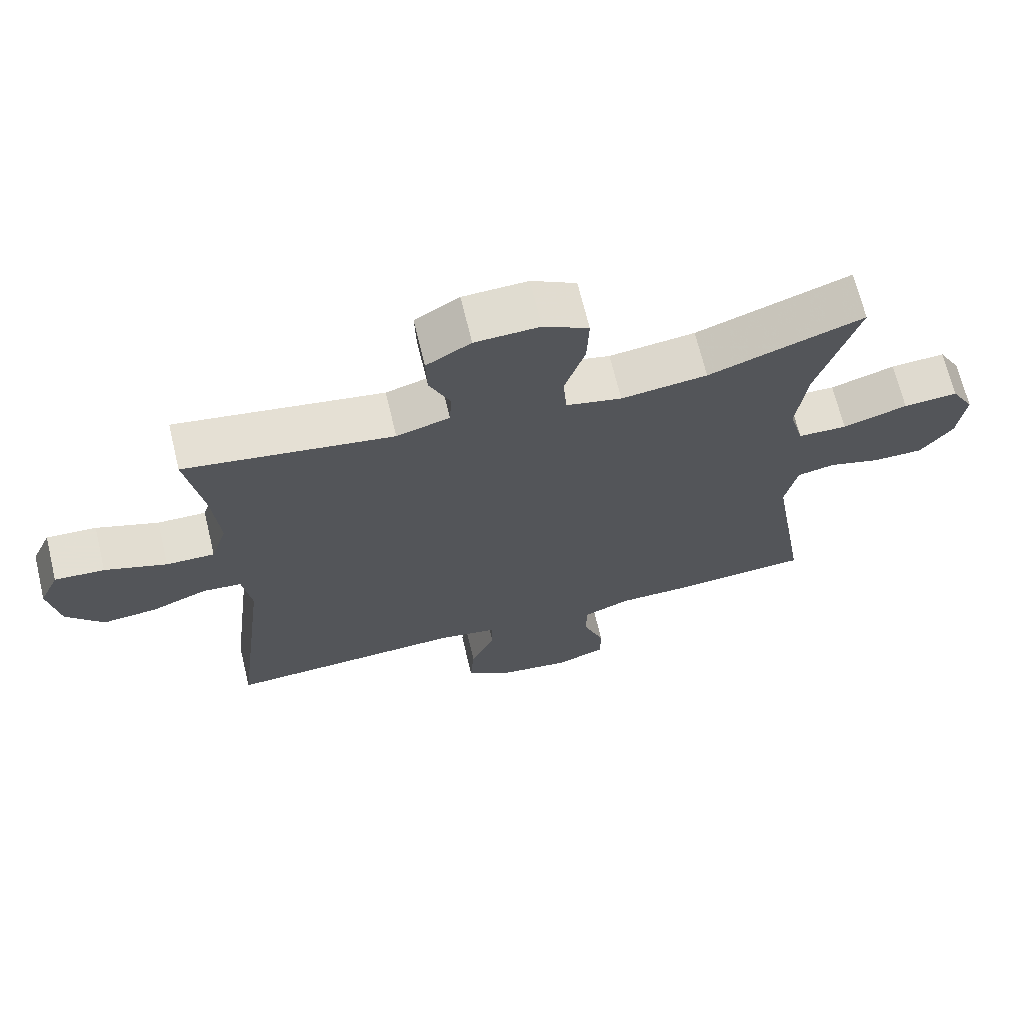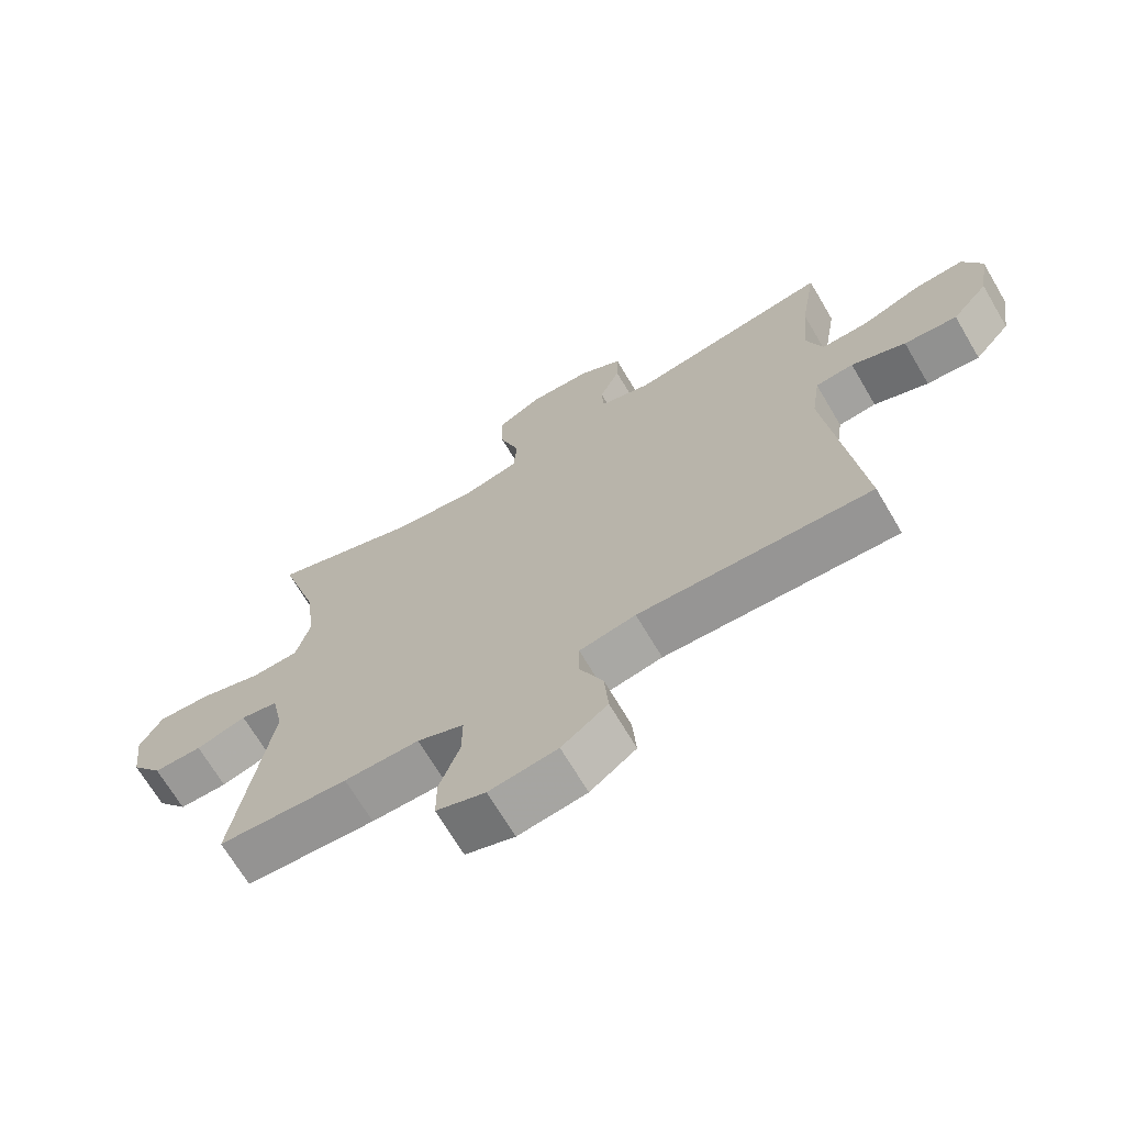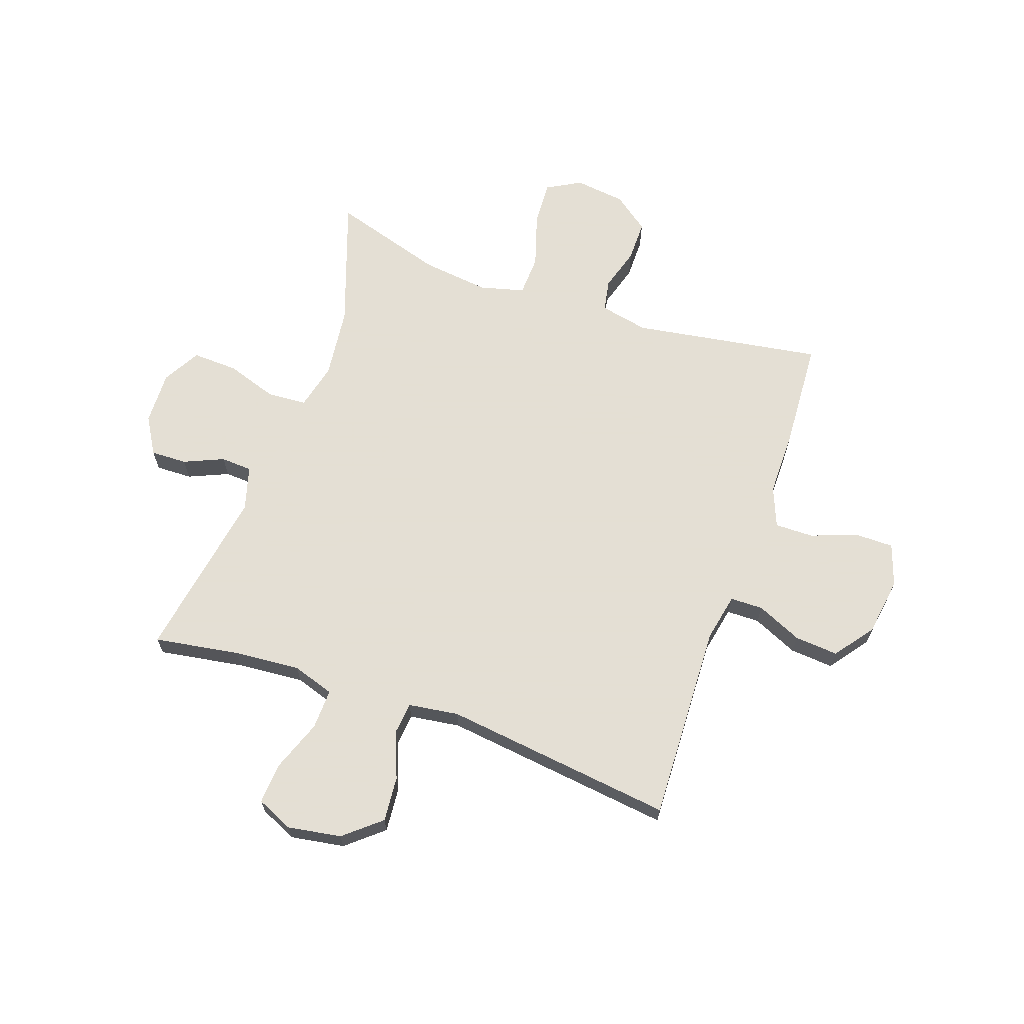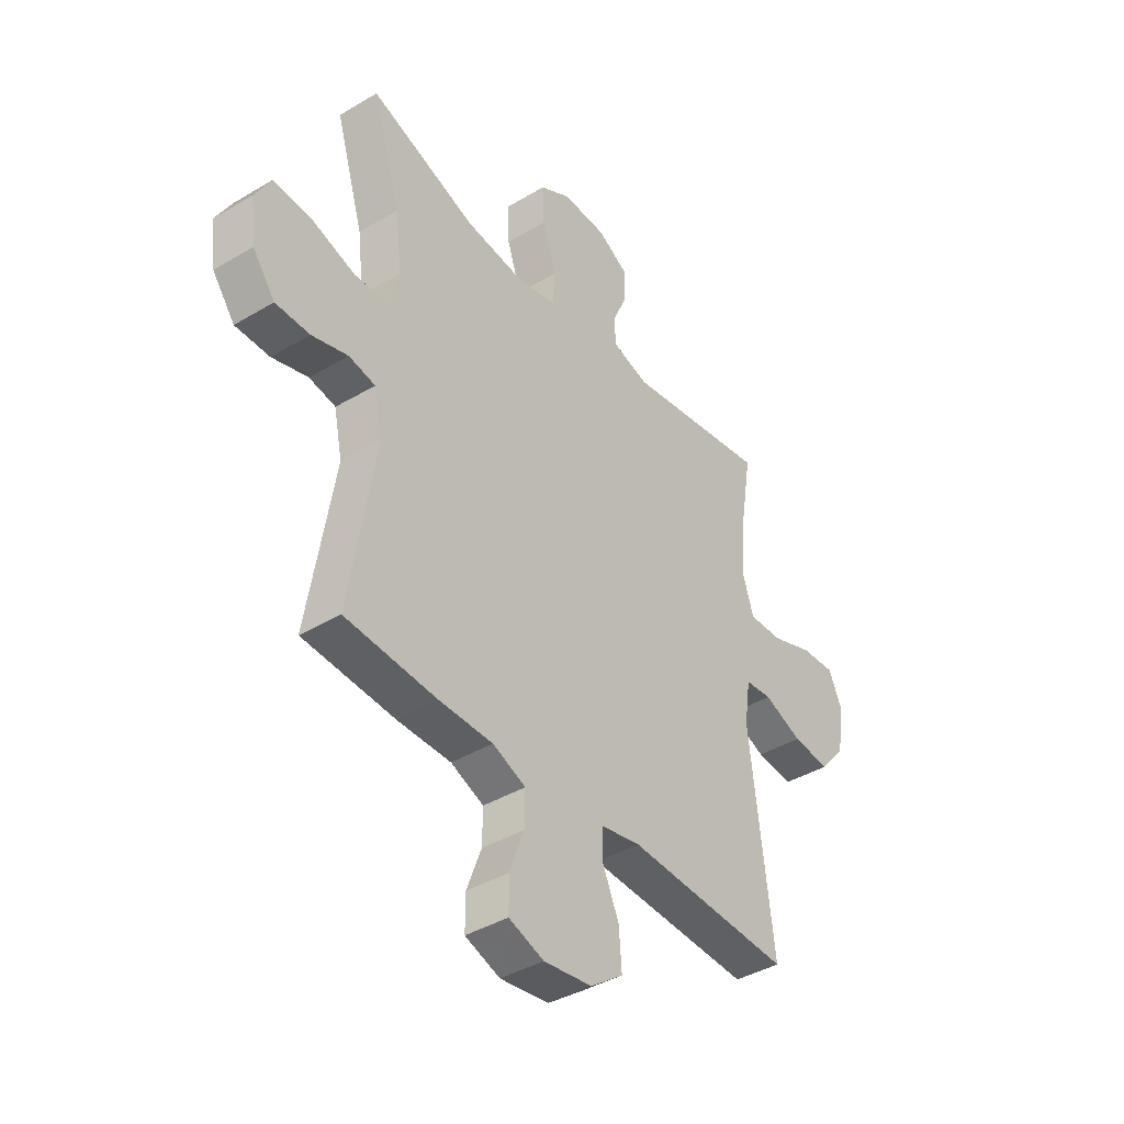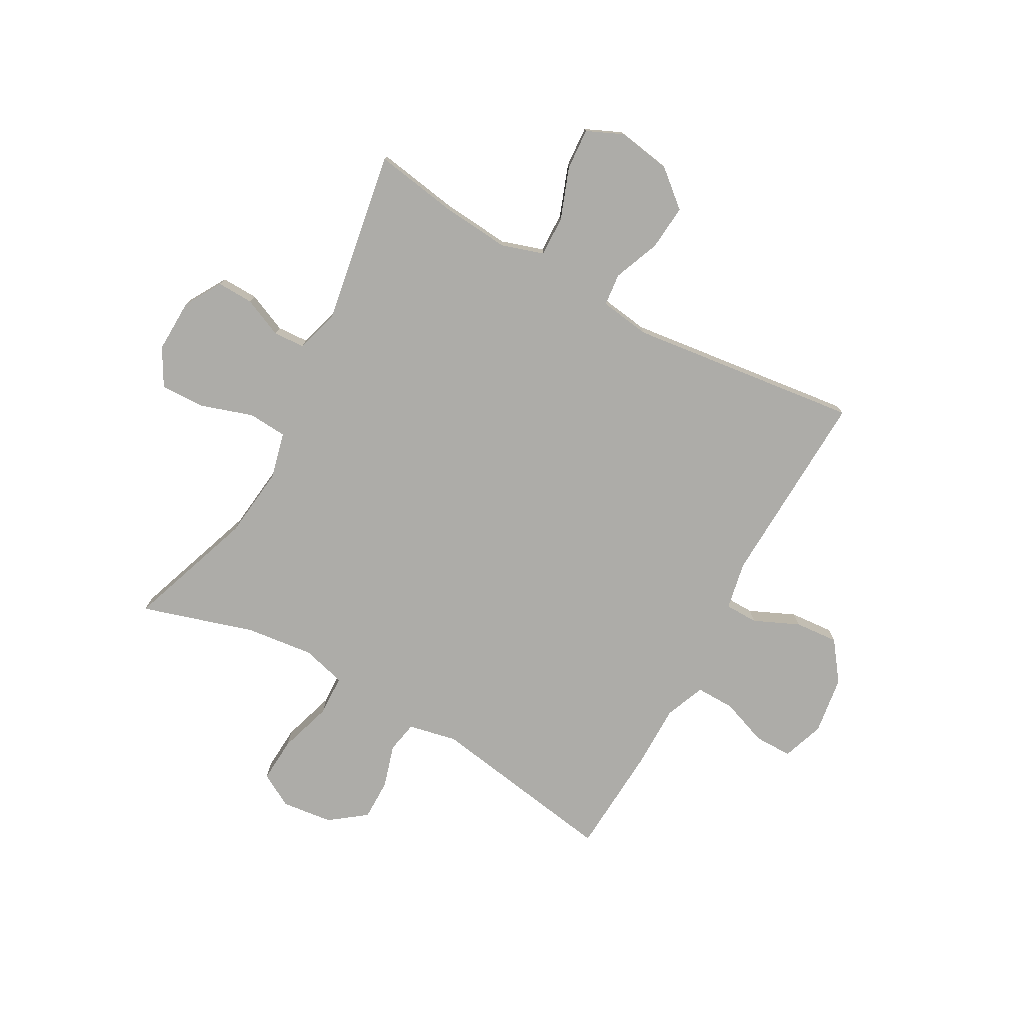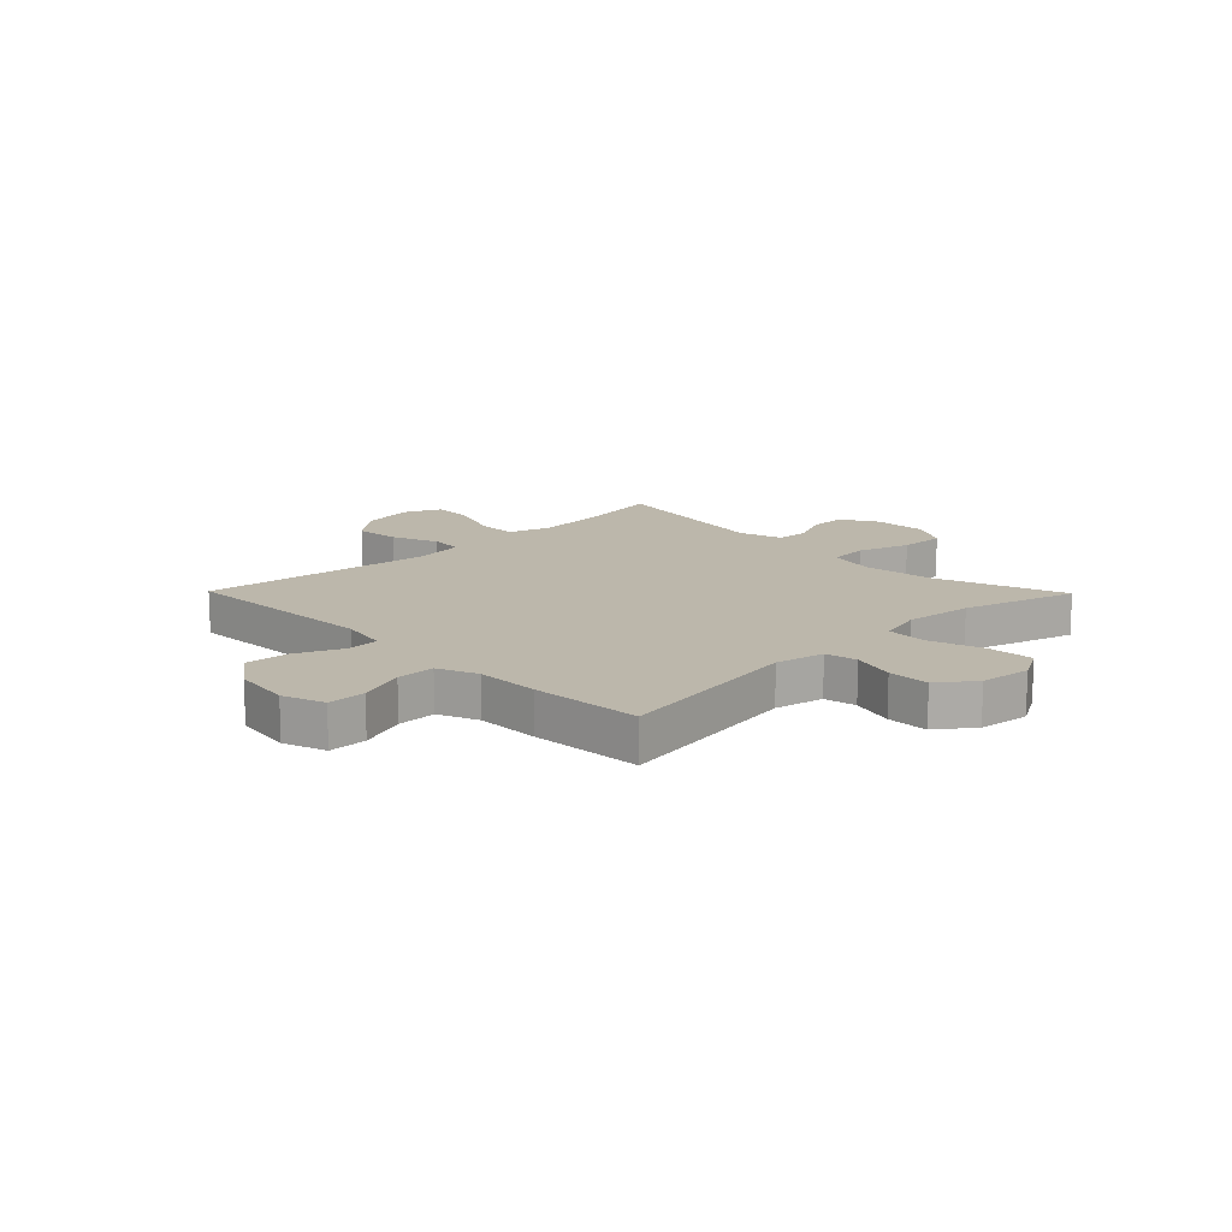
<metadata>
{"format":"obj","ext":"obj","renderer":"f3d","projection":"perspective","resolution":1024,"background":"white","views":[{"elev":68.6,"azim":166.4,"up":"+Z"},{"elev":-69.0,"azim":30.5,"up":"+Z"},{"elev":66.3,"azim":109.4,"up":"+Y"},{"elev":-40.6,"azim":-53.8,"up":"+Z"},{"elev":-76.6,"azim":61.1,"up":"+Y"},{"elev":14.4,"azim":-134.4,"up":"+Y"}]}
</metadata>
<code>
v -0.5 0.07 0.5
v -0.27 0.07 0.419
v -0.142 0.07 0.404
v -0.059 0.07 0.424
v -0.054 0.07 0.494
v -0.084 0.07 0.586
v -0.087 0.07 0.667
v -0.02 0.07 0.705
v 0.076 0.07 0.702
v 0.142 0.07 0.663
v 0.14 0.07 0.598
v 0.109 0.07 0.527
v 0.112 0.07 0.471
v 0.191 0.07 0.448
v 0.5 0.07 0.5
v 0.475 0.07 0.348
v 0.465 0.07 0.229
v 0.489 0.07 0.154
v 0.561 0.07 0.156
v 0.653 0.07 0.19
v 0.727 0.07 0.195
v 0.756 0.07 0.13
v 0.74 0.07 0.034
v 0.685 0.07 -0.031
v 0.604 0.07 -0.024
v 0.521 0.07 0.009
v 0.463 0.07 0.003
v 0.45 0.07 -0.087
v 0.5 0.07 -0.5
v 0.145 0.07 -0.486
v 0.059 0.07 -0.503
v 0.058 0.07 -0.562
v 0.094 0.07 -0.643
v 0.1 0.07 -0.721
v 0.03 0.07 -0.773
v -0.074 0.07 -0.788
v -0.149 0.07 -0.762
v -0.149 0.07 -0.694
v -0.118 0.07 -0.61
v -0.117 0.07 -0.541
v -0.188 0.07 -0.512
v -0.302 0.07 -0.512
v -0.5 0.07 -0.5
v -0.445 0.07 -0.161
v -0.463 0.07 -0.074
v -0.52 0.07 -0.063
v -0.597 0.07 -0.086
v -0.671 0.07 -0.086
v -0.719 0.07 -0.022
v -0.73 0.07 0.069
v -0.696 0.07 0.13
v -0.615 0.07 0.125
v -0.519 0.07 0.095
v -0.446 0.07 0.098
v -0.425 0.07 0.177
v -0.439 0.07 0.298
v -0.5 0 0.5
v -0.27 0 0.419
v -0.142 0 0.404
v -0.059 0 0.424
v -0.054 0 0.494
v -0.084 0 0.586
v -0.087 0 0.667
v -0.02 0 0.705
v 0.076 0 0.702
v 0.142 0 0.663
v 0.14 0 0.598
v 0.109 0 0.527
v 0.112 0 0.471
v 0.191 0 0.448
v 0.5 0 0.5
v 0.475 0 0.348
v 0.465 0 0.229
v 0.489 0 0.154
v 0.561 0 0.156
v 0.653 0 0.19
v 0.727 0 0.195
v 0.756 0 0.13
v 0.74 0 0.034
v 0.685 0 -0.031
v 0.604 0 -0.024
v 0.521 0 0.009
v 0.463 0 0.003
v 0.45 0 -0.087
v 0.5 0 -0.5
v 0.145 0 -0.486
v 0.059 0 -0.503
v 0.058 0 -0.562
v 0.094 0 -0.643
v 0.1 0 -0.721
v 0.03 0 -0.773
v -0.074 0 -0.788
v -0.149 0 -0.762
v -0.149 0 -0.694
v -0.118 0 -0.61
v -0.117 0 -0.541
v -0.188 0 -0.512
v -0.302 0 -0.512
v -0.5 0 -0.5
v -0.445 0 -0.161
v -0.463 0 -0.074
v -0.52 0 -0.063
v -0.597 0 -0.086
v -0.671 0 -0.086
v -0.719 0 -0.022
v -0.73 0 0.069
v -0.696 0 0.13
v -0.615 0 0.125
v -0.519 0 0.095
v -0.446 0 0.098
v -0.425 0 0.177
v -0.439 0 0.298
f 51 52 53
f 50 51 53
f 49 50 53
f 48 49 53
f 47 48 53
f 46 47 53
f 45 46 53 54
f 44 45 54 55
f 41 42 43 44
f 40 41 44 55
f 37 38 39
f 36 37 39
f 35 36 39
f 34 35 39
f 33 34 39
f 32 33 39
f 31 32 39 40
f 28 29 30
f 27 28 30 31
f 24 25 26
f 23 24 26
f 22 23 26
f 21 22 26
f 20 21 26
f 19 20 26
f 18 19 26 27
f 40 55 56
f 31 40 56
f 27 31 56
f 18 27 56
f 17 18 56
f 10 11 12
f 9 10 12
f 8 9 12
f 7 8 12
f 6 7 12
f 5 6 12
f 4 5 12 13
f 56 1 2
f 56 2 3
f 56 3 4
f 17 56 4
f 16 17 4
f 14 15 16
f 4 13 14 16
f 109 108 107
f 109 107 106
f 109 106 105
f 109 105 104
f 109 104 103
f 109 103 102
f 110 109 102 101
f 111 110 101 100
f 100 99 98 97
f 111 100 97 96
f 95 94 93
f 95 93 92
f 95 92 91
f 95 91 90
f 95 90 89
f 95 89 88
f 96 95 88 87
f 86 85 84
f 87 86 84 83
f 82 81 80
f 82 80 79
f 82 79 78
f 82 78 77
f 82 77 76
f 82 76 75
f 83 82 75 74
f 112 111 96
f 112 96 87
f 112 87 83
f 112 83 74
f 112 74 73
f 68 67 66
f 68 66 65
f 68 65 64
f 68 64 63
f 68 63 62
f 68 62 61
f 69 68 61 60
f 58 57 112
f 59 58 112
f 60 59 112
f 60 112 73
f 60 73 72
f 72 71 70
f 72 70 69 60
f 1 57 58 2
f 2 58 59 3
f 3 59 60 4
f 4 60 61 5
f 5 61 62 6
f 6 62 63 7
f 7 63 64 8
f 8 64 65 9
f 9 65 66 10
f 10 66 67 11
f 11 67 68 12
f 12 68 69 13
f 13 69 70 14
f 14 70 71 15
f 15 71 72 16
f 16 72 73 17
f 17 73 74 18
f 18 74 75 19
f 19 75 76 20
f 20 76 77 21
f 21 77 78 22
f 22 78 79 23
f 23 79 80 24
f 24 80 81 25
f 25 81 82 26
f 26 82 83 27
f 27 83 84 28
f 28 84 85 29
f 29 85 86 30
f 30 86 87 31
f 31 87 88 32
f 32 88 89 33
f 33 89 90 34
f 34 90 91 35
f 35 91 92 36
f 36 92 93 37
f 37 93 94 38
f 38 94 95 39
f 39 95 96 40
f 40 96 97 41
f 41 97 98 42
f 42 98 99 43
f 43 99 100 44
f 44 100 101 45
f 45 101 102 46
f 46 102 103 47
f 47 103 104 48
f 48 104 105 49
f 49 105 106 50
f 50 106 107 51
f 51 107 108 52
f 52 108 109 53
f 53 109 110 54
f 54 110 111 55
f 55 111 112 56
f 56 112 57 1

</code>
